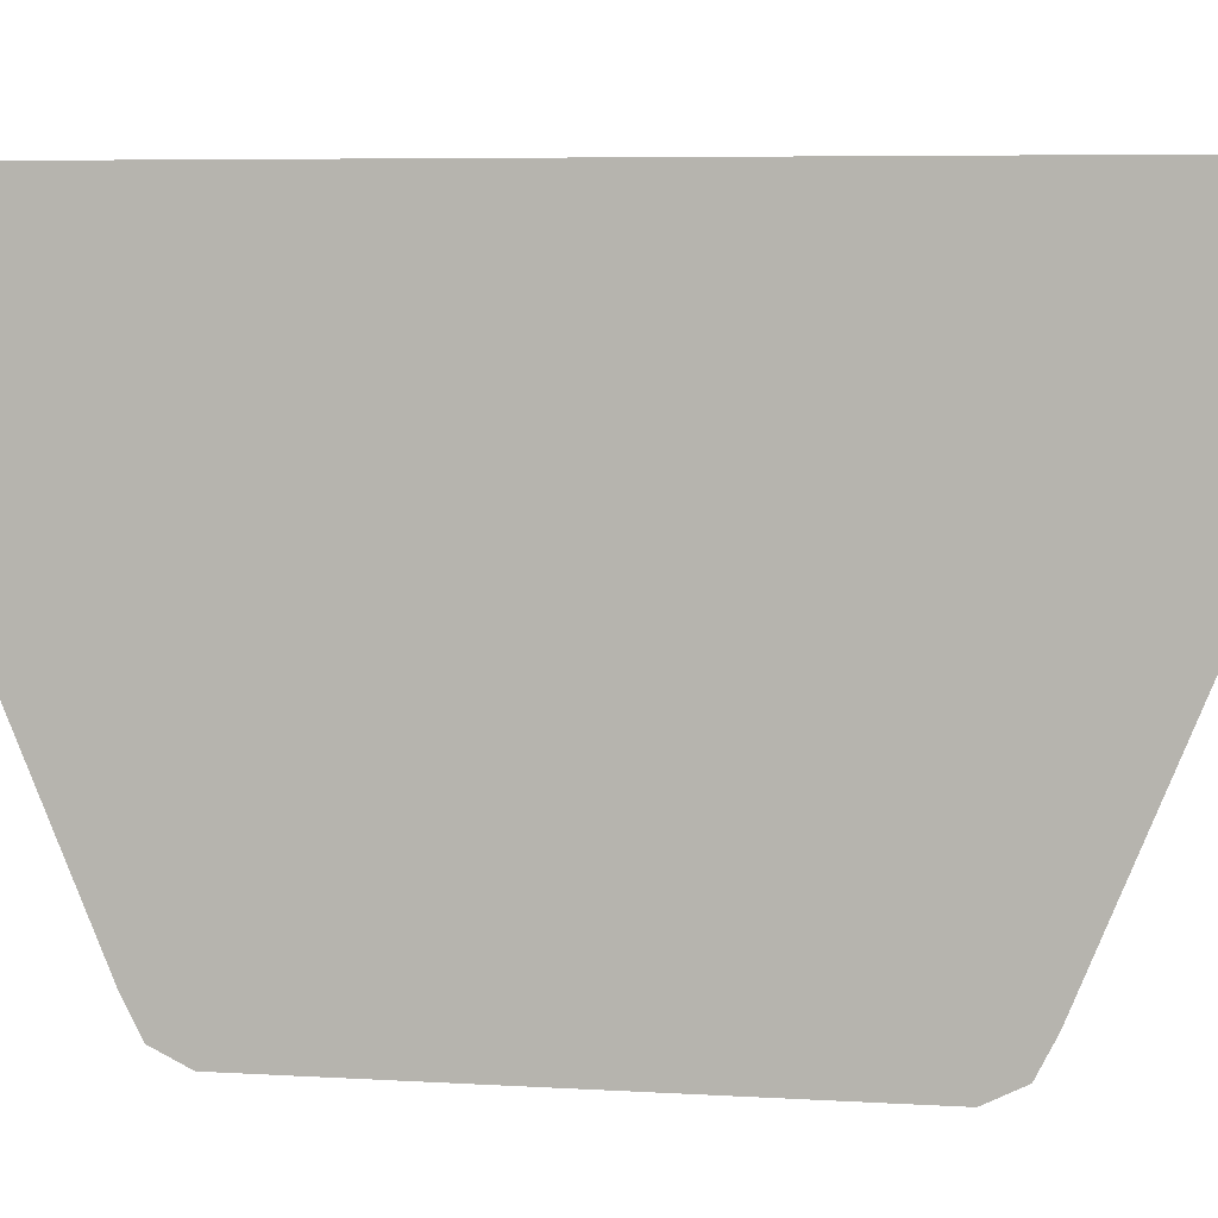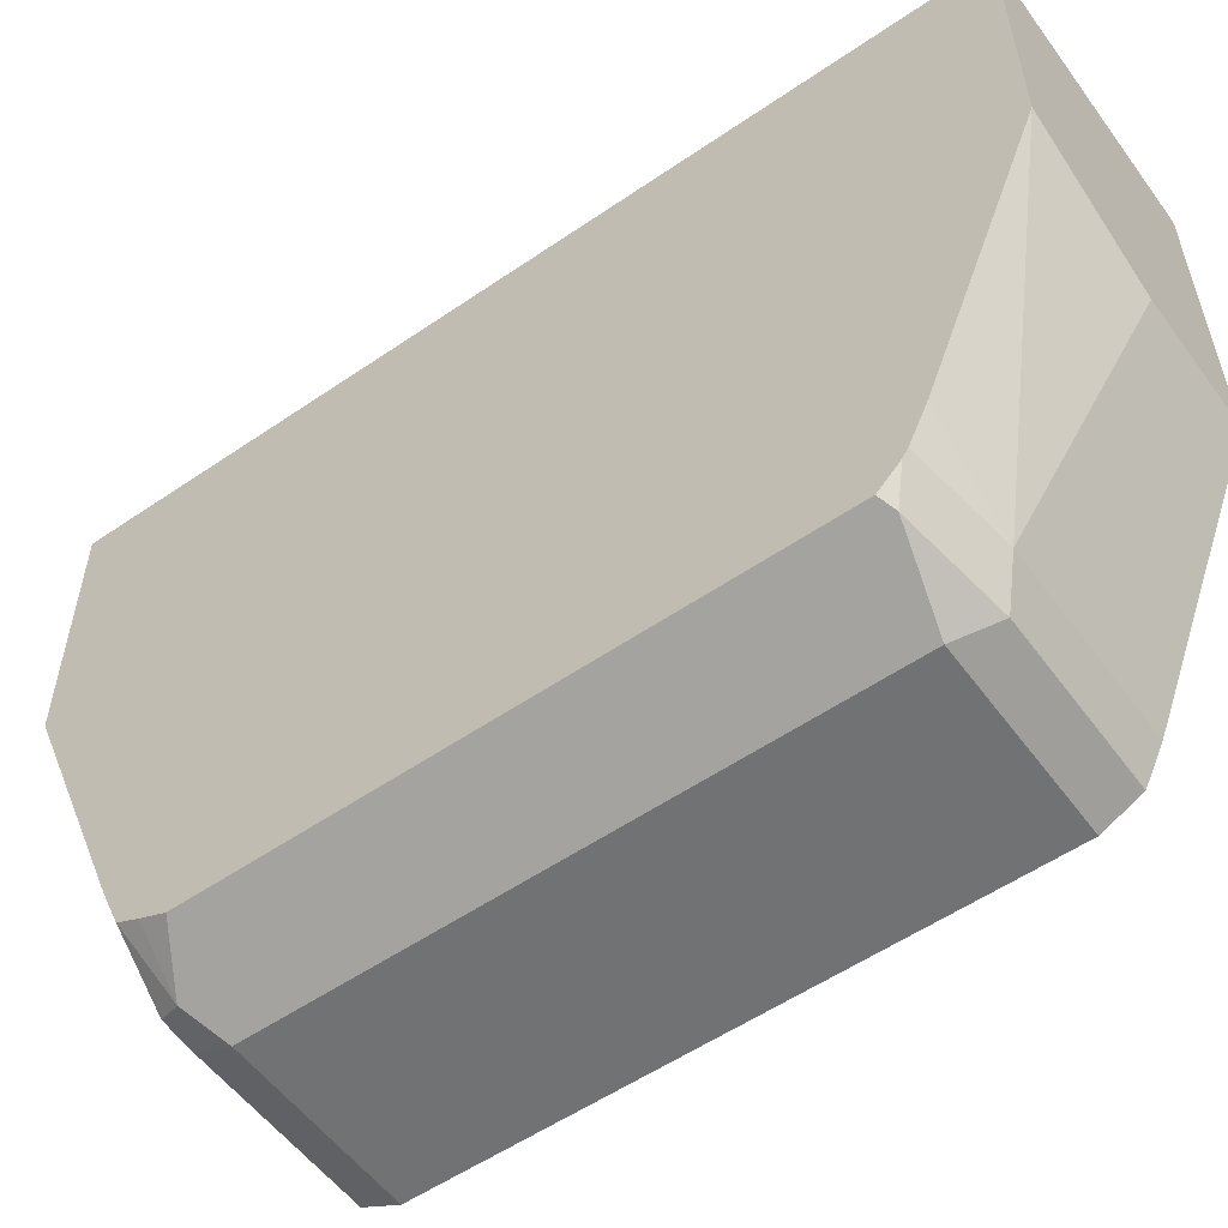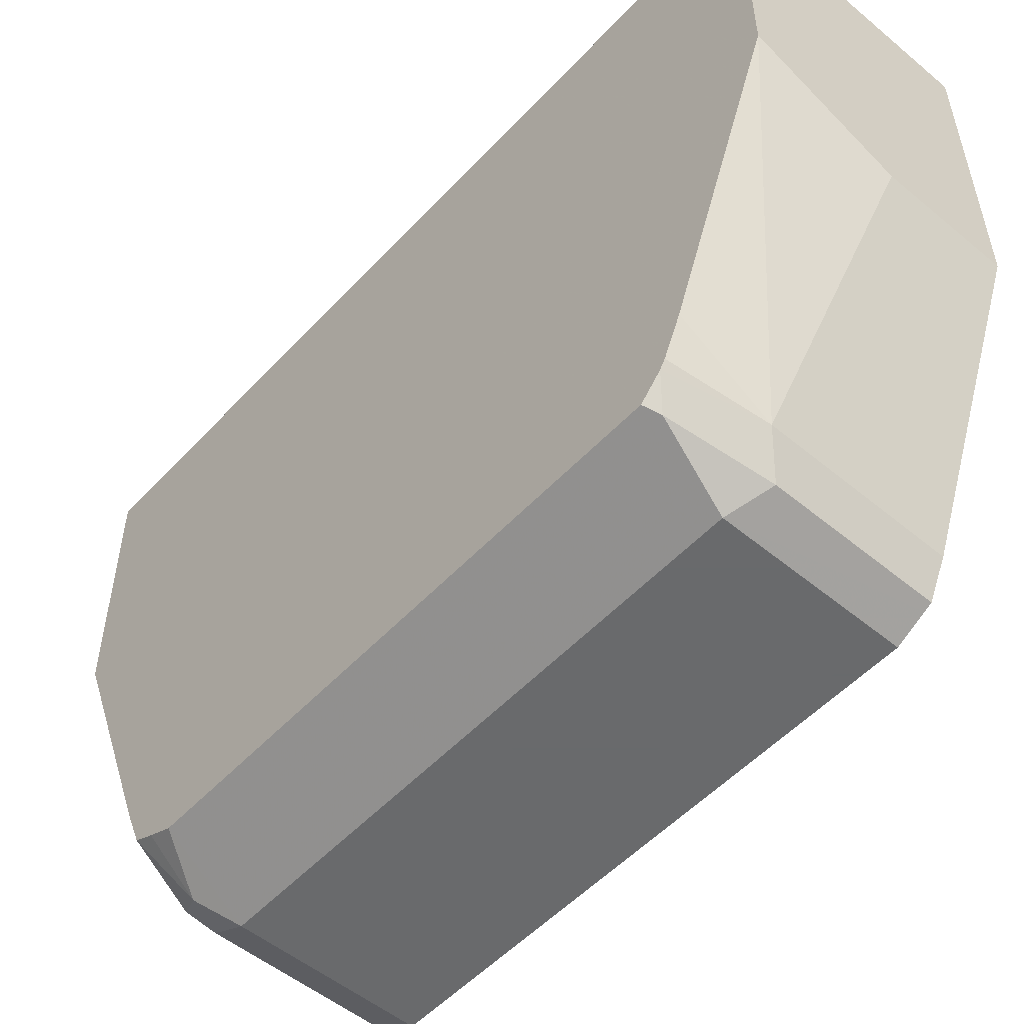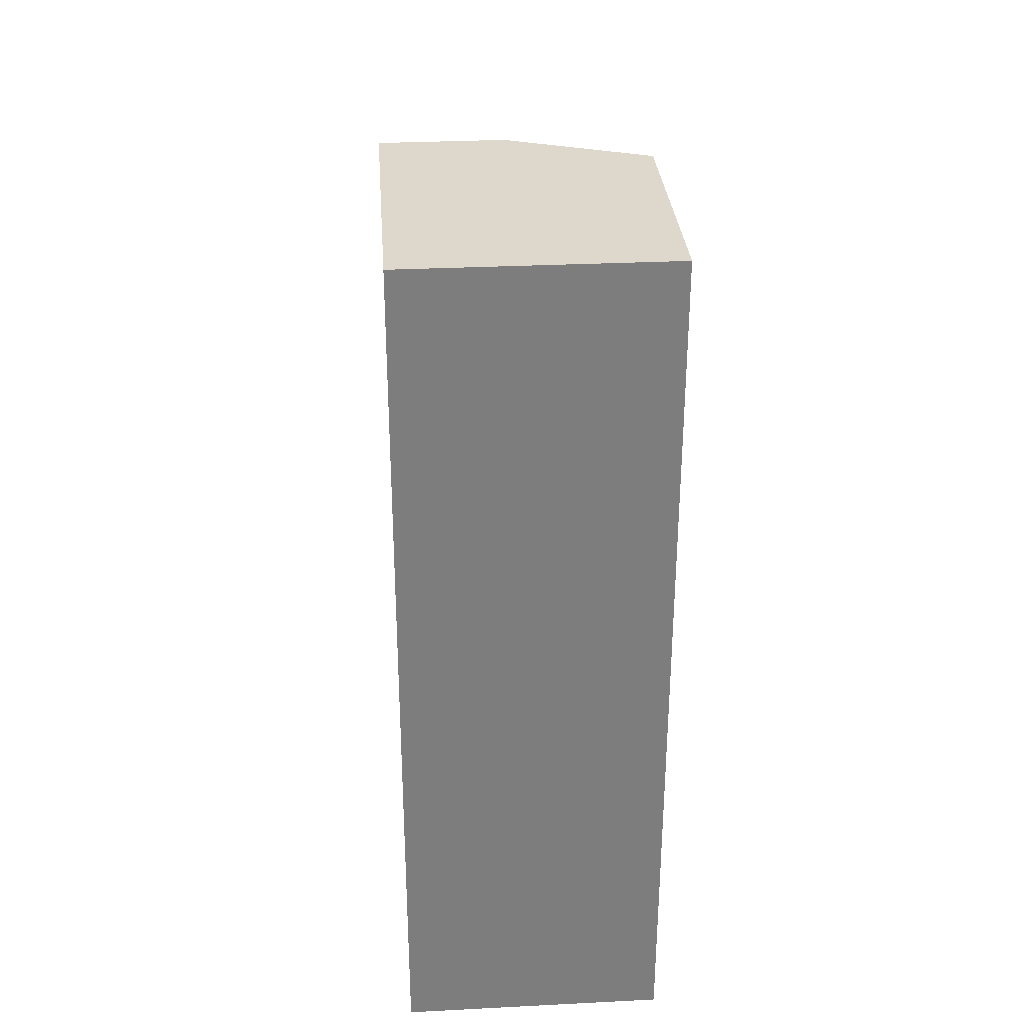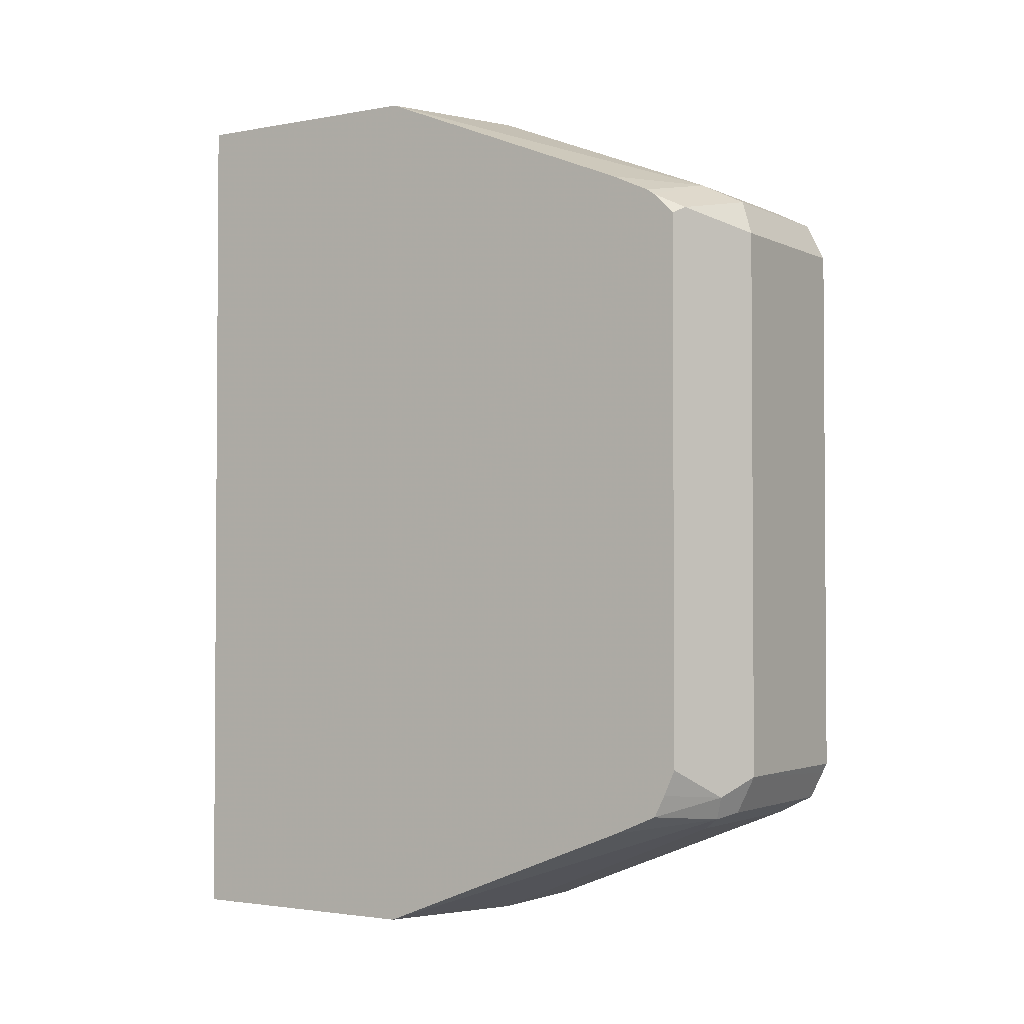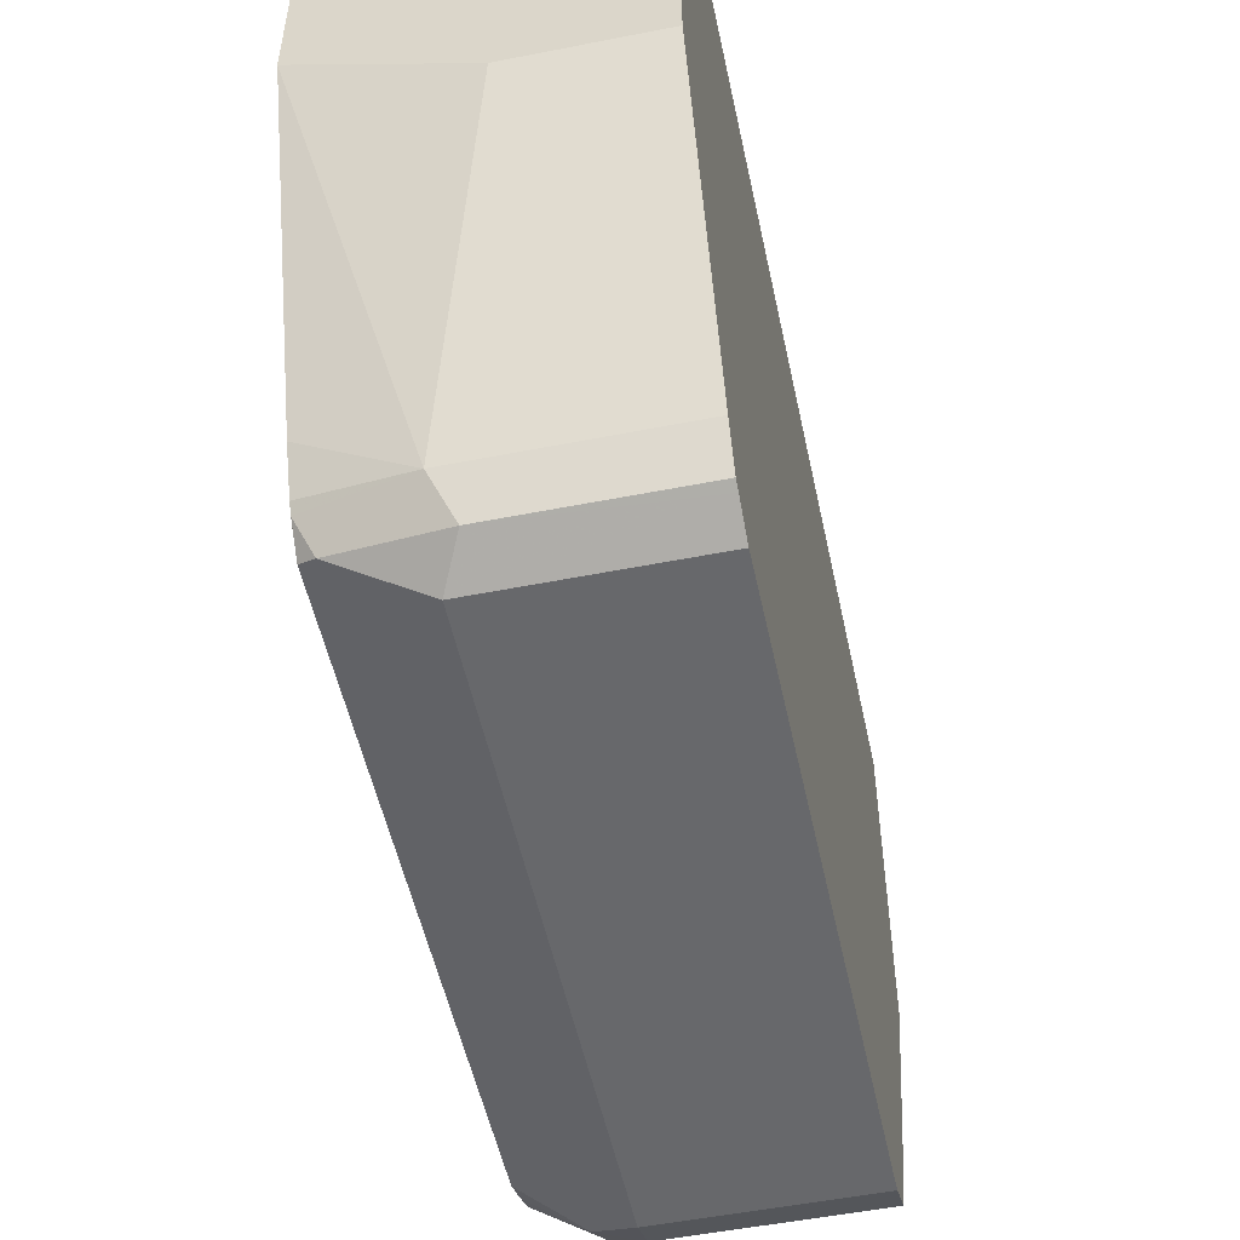
<metadata>
{"format":"obj","ext":"obj","renderer":"f3d","projection":"perspective","resolution":1024,"background":"white","views":[{"elev":6.8,"azim":99.4,"up":"+Y"},{"elev":-55.4,"azim":-54.2,"up":"+Y"},{"elev":-52.9,"azim":-41.6,"up":"+Y"},{"elev":31.1,"azim":175.9,"up":"+Z"},{"elev":-2.3,"azim":-57.1,"up":"+Z"},{"elev":-52.5,"azim":12.0,"up":"+Y"}]}
</metadata>
<code>
v 0.2516 -0.007456 -0.1518
v 0.2516 -0.1139 -0.1518
v 0.1596 -0.007456 -0.1518
v 0.2516 -0.007456 0.1518
v 0.2087 -0.1139 -0.1518
v 0.2516 -0.2087 -0.1138
v 0.1596 -0.09487 -0.1518
v 0.1596 -0.007456 0.1518
v 0.2516 -0.1139 0.1518
v 0.1992 -0.1233 -0.147
v 0.1897 -0.2087 -0.1138
v 0.1802 -0.2182 -0.1091
v 0.2516 -0.2213 -0.1075
v 0.1596 -0.1897 -0.1138
v 0.1596 -0.09487 0.1518
v 0.2516 -0.2087 0.1138
v 0.2087 -0.1139 0.1518
v 0.1897 -0.2213 -0.1075
v 0.1771 -0.2213 -0.1012
v 0.1596 -0.205 -0.1072
v 0.2516 -0.226 -0.09818
v 0.1596 -0.1897 0.1138
v 0.1897 -0.2087 0.1138
v 0.2516 -0.2213 0.1075
v 0.1897 -0.2277 -0.09485
v 0.1596 -0.2126 -0.09093
v 0.1596 -0.2087 -0.09975
v 0.2516 -0.2277 -0.09485
v 0.1596 -0.2027 0.1078
v 0.1596 -0.2054 0.106
v 0.1644 -0.215 0.1012
v 0.1961 -0.2213 0.1075
v 0.2516 -0.2227 0.1048
v 0.1897 -0.2277 0.09485
v 0.1596 -0.2126 0.09877
v 0.2516 -0.2277 0.09485
f 18 25 19
f 15 22 23
f 18 21 25
f 16 32 24
f 16 23 32
f 15 23 17
f 13 21 18
f 11 18 12
f 12 19 20
f 12 18 19
f 9 23 16
f 9 17 23
f 7 12 14
f 19 25 26
f 12 20 14
f 19 26 27
f 25 35 26
f 21 28 25
f 7 10 12
f 32 34 33
f 31 34 32
f 31 35 34
f 30 35 31
f 25 34 35
f 19 27 20
f 25 36 34
f 24 32 33
f 23 31 32
f 23 30 31
f 23 29 30
f 33 34 36
f 22 29 23
f 25 28 36
f 6 18 11
f 1 21 13
f 5 12 10
f 6 13 18
f 1 2 5
f 1 5 7
f 1 7 3
f 1 3 8
f 1 8 4
f 1 4 9
f 1 9 16
f 1 24 33
f 1 33 36
f 1 36 28
f 1 28 21
f 1 13 6
f 1 6 2
f 2 6 11
f 1 16 24
f 3 7 14
f 5 11 12
f 2 11 5
f 5 10 7
f 4 17 9
f 4 15 17
f 3 15 8
f 3 22 15
f 4 8 15
f 3 30 29
f 3 35 30
f 3 26 35
f 3 27 26
f 3 20 27
f 3 14 20
f 3 29 22

</code>
